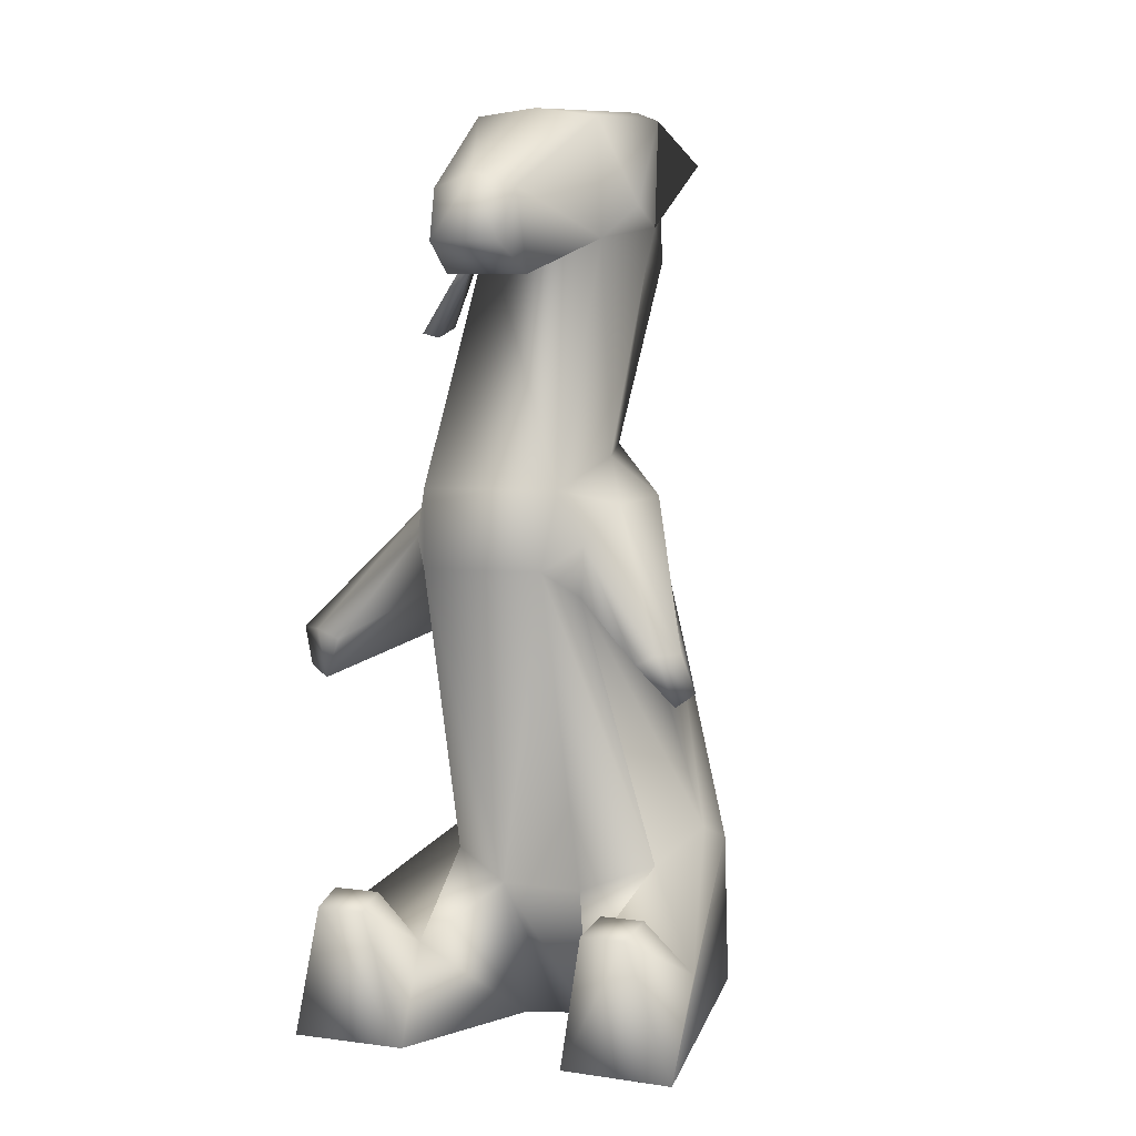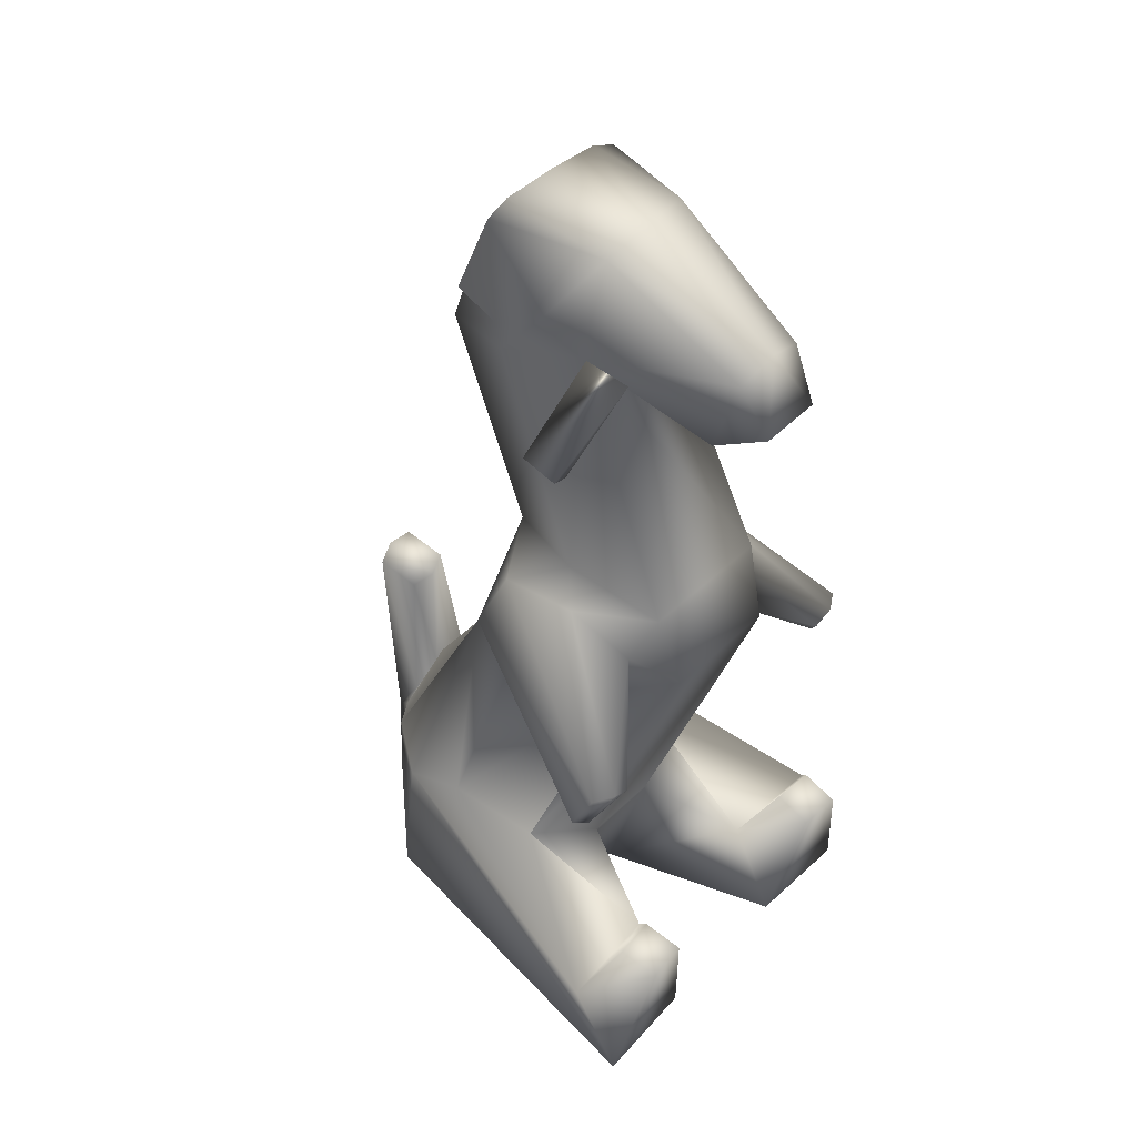
<metadata>
{"format":"obj","ext":"obj","renderer":"f3d","projection":"perspective","resolution":1024,"background":"white","views":[{"elev":6.1,"azim":-157.7,"up":"+Z"},{"elev":42.6,"azim":130.6,"up":"+Z"}]}
</metadata>
<code>
v -2.643 -16.16 9.599
v 1.744 -13.38 22.42
v 2.031 -15.64 23.14
v 6.188 8.703 8.115
v 8.665 8.925 8.18
v 8.866 6.669 8.682
v -9.977 5.238 19.49
v -9.468 6.702 22.31
v -10.98 4.955 20.22
v 6.707 -2.196 38.97
v 5.776 -2.284 38.73
v 3.035 -0.9108 43.97
v 2.9 1.423 43.09
v 5.776 -0.2033 38.16
v 6.707 -0.1163 38.4
v -4.79 4.689 5.6
v -2.375 -0.7251 7.815
v -6.033 -2.765 9.079
v 4.792 4.694 5.601
v 5.925 -2.879 9.055
v 2.244 -0.7893 7.825
v 1.507 -16.41 9.02
v -0.4256 -16.47 9.797
v 2.687 -16.14 8.663
v -0.4831 -16.5 9.825
v -0.4256 -16.47 9.797
v 1.507 -16.41 9.02
v -0.4256 -16.47 9.797
v -0.4831 -16.5 9.825
v -3.645 -15.97 8.957
v -3.645 -15.97 8.957
v -5.597 -13.91 10.46
v -0.4256 -16.47 9.797
v -2.643 -16.16 9.599
v -3.645 -15.97 8.957
v -0.4831 -16.5 9.825
v -7.087 -12.77 -0.01964
v -7.222 -11.57 8.948
v -4.046 -17.18 3.035
v -7.222 -11.57 8.948
v -5.597 -13.91 10.46
v -4.046 -17.18 3.035
v -4.046 -17.18 3.035
v -5.597 -13.91 10.46
v -3.645 -15.97 8.957
v -4.046 -17.18 3.035
v -3.645 -15.97 8.957
v -3.171 -18.31 6.507
v -1.161 -18.87 5.702
v -4.046 -17.18 3.035
v -3.171 -18.31 6.507
v -0.8528 -17.53 1.901
v -4.046 -17.18 3.035
v -1.161 -18.87 5.702
v -0.8528 -17.53 1.901
v -0.1597 -3.507 -0.1436
v -4.046 -17.18 3.035
v -0.1597 -3.507 -0.1436
v -7.087 -12.77 -0.01964
v -4.046 -17.18 3.035
v -2.032 -3.167 -0.2945
v -7.087 -12.77 -0.01964
v -0.1597 -3.507 -0.1436
v -2.643 -16.16 9.599
v -3.171 -18.31 6.507
v -3.645 -15.97 8.957
v -0.8528 -17.53 1.901
v 2.447 -17.32 2.742
v -0.1597 -3.507 -0.1436
v -0.1597 -3.507 -0.1436
v 2.447 -17.32 2.742
v 6.821 -12.8 -0.00842
v 1.966 -3.103 -0.3055
v -0.1597 -3.507 -0.1436
v 6.821 -12.8 -0.00842
v -0.8528 -17.53 1.901
v -1.161 -18.87 5.702
v 2.447 -17.32 2.742
v 1.018 -18.54 5.928
v 2.447 -17.32 2.742
v -1.161 -18.87 5.702
v 2.687 -16.14 8.663
v 2.447 -17.32 2.742
v 1.018 -18.54 5.928
v 5.252 -14.08 10.44
v 2.447 -17.32 2.742
v 2.687 -16.14 8.663
v 6.92 -11.66 8.948
v 2.447 -17.32 2.742
v 5.252 -14.08 10.44
v 6.821 -12.8 -0.00842
v 2.447 -17.32 2.742
v 6.92 -11.66 8.948
v 1.507 -16.41 9.02
v 2.687 -16.14 8.663
v 1.018 -18.54 5.928
v 5.252 -14.08 10.44
v 2.687 -16.14 8.663
v -0.1998 -15.61 11.67
v -0.4256 -16.47 9.797
v -0.1998 -15.61 11.67
v 2.687 -16.14 8.663
v -0.1998 -15.61 11.67
v -0.4256 -16.47 9.797
v -5.597 -13.91 10.46
v -2.643 -16.16 9.599
v -0.4831 -16.5 9.825
v 1.744 -13.38 22.42
v -0.4831 -16.5 9.825
v 2.826 -13.03 21.87
v 1.744 -13.38 22.42
v -0.4831 -16.5 9.825
v 4.004 -13.42 21.55
v 2.826 -13.03 21.87
v 1.507 -16.41 9.02
v 4.004 -13.42 21.55
v -0.4831 -16.5 9.825
v 1.507 -16.41 9.02
v 4.291 -15.69 22.26
v 4.004 -13.42 21.55
v 1.018 -18.54 5.928
v 4.291 -15.69 22.26
v 1.507 -16.41 9.02
v 1.018 -18.54 5.928
v 3.209 -16.04 22.82
v 4.291 -15.69 22.26
v -1.161 -18.87 5.702
v 3.209 -16.04 22.82
v 1.018 -18.54 5.928
v 3.209 -16.04 22.82
v -1.161 -18.87 5.702
v 2.031 -15.64 23.14
v -3.171 -18.31 6.507
v 2.031 -15.64 23.14
v -1.161 -18.87 5.702
v -3.171 -18.31 6.507
v -2.643 -16.16 9.599
v 2.031 -15.64 23.14
v 3.209 -16.04 22.82
v 2.826 -13.03 21.87
v 4.291 -15.69 22.26
v 4.291 -15.69 22.26
v 2.826 -13.03 21.87
v 4.004 -13.42 21.55
v 2.826 -13.03 21.87
v 3.209 -16.04 22.82
v 1.744 -13.38 22.42
v 1.744 -13.38 22.42
v 3.209 -16.04 22.82
v 2.031 -15.64 23.14
v 4.792 4.694 5.601
v 11.02 5.092 5.664
v 5.925 -2.879 9.055
v 5.925 -2.879 9.055
v 11.02 5.092 5.664
v 6.921 -7.801 10.35
v 6.92 -11.66 8.948
v 6.921 -7.801 10.35
v 11.02 5.092 5.664
v 1.966 -3.103 -0.3055
v 4.792 4.694 5.601
v 2.244 -0.7893 7.825
v 4.568 7.455 0.5343
v 4.792 4.694 5.601
v 1.966 -3.103 -0.3055
v 10.8 7.753 0.5972
v 4.568 7.455 0.5343
v 1.966 -3.103 -0.3055
v 6.821 -12.8 -0.00842
v 10.8 7.753 0.5972
v 1.966 -3.103 -0.3055
v 6.821 -12.8 -0.00842
v 6.92 -11.66 8.948
v 10.8 7.753 0.5972
v 11.02 5.092 5.664
v 10.8 7.753 0.5972
v 6.92 -11.66 8.948
v 11.02 5.092 5.664
v 4.792 4.694 5.601
v 8.866 6.669 8.682
v 6.39 6.447 8.616
v 8.866 6.669 8.682
v 4.792 4.694 5.601
v 6.39 6.447 8.616
v 6.188 8.703 8.115
v 8.866 6.669 8.682
v 6.39 6.447 8.616
v 4.792 4.694 5.601
v 6.188 8.703 8.115
v 6.188 8.703 8.115
v 4.792 4.694 5.601
v 4.568 7.455 0.5343
v 8.665 8.925 8.18
v 6.188 8.703 8.115
v 4.568 7.455 0.5343
v 10.8 7.753 0.5972
v 8.665 8.925 8.18
v 4.568 7.455 0.5343
v 11.02 5.092 5.664
v 8.665 8.925 8.18
v 10.8 7.753 0.5972
v 8.866 6.669 8.682
v 8.665 8.925 8.18
v 11.02 5.092 5.664
v -4.79 4.689 5.6
v -6.033 -2.765 9.079
v -11.02 5.09 5.666
v -11.02 5.09 5.666
v -6.033 -2.765 9.079
v -7.207 -7.679 10.35
v -7.222 -11.57 8.948
v -11.02 5.09 5.666
v -7.207 -7.679 10.35
v -10.8 7.752 0.5988
v -11.02 5.09 5.666
v -7.222 -11.57 8.948
v -7.087 -12.77 -0.01964
v -10.8 7.752 0.5988
v -7.222 -11.57 8.948
v -7.087 -12.77 -0.01964
v -2.032 -3.167 -0.2945
v -10.8 7.752 0.5988
v -4.57 7.456 0.5328
v -10.8 7.752 0.5988
v -2.032 -3.167 -0.2945
v -4.57 7.456 0.5328
v -2.032 -3.167 -0.2945
v -4.79 4.689 5.6
v -4.79 4.689 5.6
v -2.032 -3.167 -0.2945
v -2.375 -0.7251 7.815
v -8.866 6.668 8.682
v -11.02 5.09 5.666
v -8.666 8.925 8.181
v -11.02 5.09 5.666
v -8.866 6.668 8.682
v -4.79 4.689 5.6
v -8.866 6.668 8.682
v -6.389 6.448 8.616
v -4.79 4.689 5.6
v -8.666 8.925 8.181
v -11.02 5.09 5.666
v -10.8 7.752 0.5988
v -10.8 7.752 0.5988
v -4.57 7.456 0.5328
v -8.666 8.925 8.181
v -6.189 8.704 8.115
v -8.666 8.925 8.181
v -4.57 7.456 0.5328
v -8.666 8.925 8.181
v -6.189 8.704 8.115
v -8.866 6.668 8.682
v -4.79 4.689 5.6
v -6.189 8.704 8.115
v -4.57 7.456 0.5328
v -6.389 6.448 8.616
v -6.189 8.704 8.115
v -4.79 4.689 5.6
v -8.866 6.668 8.682
v -6.189 8.704 8.115
v -6.389 6.448 8.616
v 7.352 -5.558 48.09
v 4.746 -5.631 44.55
v 4.572 -6.105 50.29
v 4.572 -6.105 50.29
v 4.746 -5.631 44.55
v 3.571 -9.533 42.56
v 4.19 -5.85 42.55
v 3.571 -9.533 42.56
v 4.746 -5.631 44.55
v -7.223 -5.835 47.46
v -4.636 -6.157 44.23
v -4.823 -6.087 50
v -4.823 -6.087 50
v -4.636 -6.157 44.23
v -4.452 -4.013 45.35
v -4.823 -6.087 50
v -4.452 -4.013 45.35
v -3.378 -0.644 49.84
v -4.636 -6.157 44.23
v -3.251 -1.612 43.5
v -4.452 -4.013 45.35
v -3.251 -1.612 43.5
v -3.378 -0.644 49.84
v -4.452 -4.013 45.35
v -3.378 -0.644 49.84
v -3.251 -1.612 43.5
v -2.239 7.497 45.68
v -2.239 7.497 45.68
v 0.000638 7.777 46.4
v -3.378 -0.644 49.84
v -3.378 -0.644 49.84
v 0.000638 7.777 46.4
v -0.1108 0.07561 50.31
v -3.378 -0.644 49.84
v -0.1108 0.07561 50.31
v -3.475 -6.277 50.53
v -3.475 -6.277 50.53
v -4.823 -6.087 50
v -3.378 -0.644 49.84
v -4.186 -6.066 42.27
v -3.251 -1.612 43.5
v -4.636 -6.157 44.23
v -2.217 6.022 41.38
v -2.239 7.497 45.68
v -3.251 -1.612 43.5
v -3.475 -6.277 50.53
v -3.815 -9.662 42.43
v -4.823 -6.087 50
v -4.636 -6.157 44.23
v -4.823 -6.087 50
v -3.815 -9.662 42.43
v -7.223 -5.835 47.46
v -4.823 -6.087 50
v -4.636 -6.157 44.23
v -4.186 -6.066 42.27
v -4.636 -6.157 44.23
v -3.815 -9.662 42.43
v 7.352 -5.558 48.09
v 4.572 -6.105 50.29
v 4.746 -5.631 44.55
v 4.622 -3.023 45.72
v 4.746 -5.631 44.55
v 4.572 -6.105 50.29
v 4.622 -3.023 45.72
v 4.19 -5.85 42.55
v 4.746 -5.631 44.55
v 3.318 -1.248 43.66
v 4.19 -5.85 42.55
v 4.622 -3.023 45.72
v 3.318 -1.248 43.66
v 4.622 -3.023 45.72
v 3.191 0.1252 49.96
v 3.191 0.1252 49.96
v 2.244 7.565 45.7
v 3.318 -1.248 43.66
v 2.244 7.565 45.7
v 2.246 6.097 41.39
v 3.318 -1.248 43.66
v 4.622 -3.023 45.72
v 4.572 -6.105 50.29
v 3.191 0.1252 49.96
v 3.064 -6.215 50.66
v 3.191 0.1252 49.96
v 4.572 -6.105 50.29
v 3.191 0.1252 49.96
v 3.064 -6.215 50.66
v -0.1108 0.07561 50.31
v -0.1108 0.07561 50.31
v 0.000638 7.777 46.4
v 3.191 0.1252 49.96
v 3.191 0.1252 49.96
v 0.000638 7.777 46.4
v 2.244 7.565 45.7
v 3.064 -6.215 50.66
v 4.572 -6.105 50.29
v 3.571 -9.533 42.56
v 3.318 -1.248 43.66
v 2.246 6.097 41.39
v -3.251 -1.612 43.5
v -2.217 6.022 41.38
v -3.251 -1.612 43.5
v 2.246 6.097 41.39
v 5.247 -4.358 22.65
v 11.13 4.845 20.52
v 10.09 5.145 19.85
v 5.98 -6.452 24.53
v 11.13 4.845 20.52
v 5.247 -4.358 22.65
v 5.98 -6.452 24.53
v 10.88 5.969 22.71
v 11.13 4.845 20.52
v 9.77 6.608 22.7
v 11.13 4.845 20.52
v 10.88 5.969 22.71
v 10.09 5.145 19.85
v 11.13 4.845 20.52
v 9.77 6.608 22.7
v 6.519 -3.692 29.68
v 10.88 5.969 22.71
v 5.98 -6.452 24.53
v 6.519 -3.692 29.68
v 5.979 0.3251 29.46
v 10.88 5.969 22.71
v 9.77 6.608 22.7
v 10.88 5.969 22.71
v 5.979 0.3251 29.46
v 5.979 0.3251 29.46
v 5.255 3.687 27.54
v 9.77 6.608 22.7
v 8.594 6.518 22.2
v 9.77 6.608 22.7
v 5.255 3.687 27.54
v 4.768 3.293 24.65
v 8.594 6.518 22.2
v 5.255 3.687 27.54
v 5.247 -4.358 22.65
v 10.09 5.145 19.85
v 4.768 3.293 24.65
v 10.09 5.145 19.85
v 8.594 6.518 22.2
v 4.768 3.293 24.65
v 9.77 6.608 22.7
v 8.594 6.518 22.2
v 10.09 5.145 19.85
v -4.865 -4.183 22.74
v -4.043 3.285 24.61
v -9.977 5.238 19.49
v -9.977 5.238 19.49
v -4.043 3.285 24.61
v -8.321 6.577 21.74
v -9.977 5.238 19.49
v -8.321 6.577 21.74
v -9.468 6.702 22.31
v -8.321 6.577 21.74
v -4.436 3.849 27.44
v -9.468 6.702 22.31
v -4.436 3.849 27.44
v -5.24 0.6468 29.36
v -9.468 6.702 22.31
v -9.468 6.702 22.31
v -5.24 0.6468 29.36
v -10.58 6.078 22.39
v -10.98 4.955 20.22
v -9.468 6.702 22.31
v -10.58 6.078 22.39
v -8.321 6.577 21.74
v -4.043 3.285 24.61
v -4.436 3.849 27.44
v -5.24 0.6468 29.36
v -5.95 -3.335 29.62
v -10.58 6.078 22.39
v -5.95 -3.335 29.62
v -5.669 -6.123 24.62
v -10.58 6.078 22.39
v -10.58 6.078 22.39
v -5.669 -6.123 24.62
v -10.98 4.955 20.22
v -5.669 -6.123 24.62
v -4.865 -4.183 22.74
v -10.98 4.955 20.22
v -10.98 4.955 20.22
v -4.865 -4.183 22.74
v -9.977 5.238 19.49
v -2.375 -0.7251 7.815
v -2.032 -3.167 -0.2945
v 2.244 -0.7893 7.825
v -2.032 -3.167 -0.2945
v -0.1597 -3.507 -0.1436
v 2.244 -0.7893 7.825
v 2.244 -0.7893 7.825
v -0.1597 -3.507 -0.1436
v 1.966 -3.103 -0.3055
v 3.035 -0.9108 43.97
v 2.9 1.423 43.09
v 6.707 -2.196 38.97
v 2.9 1.423 43.09
v 6.707 -0.1163 38.4
v 6.707 -2.196 38.97
v 6.707 -2.196 38.97
v 6.707 -0.1163 38.4
v 5.776 -0.2033 38.16
v 5.776 -2.284 38.73
v 6.707 -2.196 38.97
v 5.776 -0.2033 38.16
v 2.9 1.423 43.09
v 5.776 -2.284 38.73
v 5.776 -0.2033 38.16
v 3.035 -0.9108 43.97
v 5.776 -2.284 38.73
v 2.9 1.423 43.09
v 1.799 9.052 42.96
v 2.246 6.097 41.39
v 2.244 7.565 45.7
v 0.000638 7.777 46.4
v 1.799 9.052 42.96
v 2.244 7.565 45.7
v -1.852 8.982 42.95
v 1.799 9.052 42.96
v 0.000638 7.777 46.4
v -1.852 8.982 42.95
v -2.217 6.022 41.38
v 1.799 9.052 42.96
v 2.246 6.097 41.39
v 1.799 9.052 42.96
v -2.217 6.022 41.38
v -2.239 7.497 45.68
v -1.852 8.982 42.95
v 0.000638 7.777 46.4
v -1.852 8.982 42.95
v -2.239 7.497 45.68
v -2.217 6.022 41.38
v -5.95 -3.335 29.62
v -3.26 -4.255 32.38
v -5.669 -6.123 24.62
v -3.26 -4.255 32.38
v -5.95 -3.335 29.62
v -4.3 -0.3728 31.87
v -4.3 -0.3728 31.87
v -4.186 -6.066 42.27
v -3.26 -4.255 32.38
v -3.26 -4.255 32.38
v -4.186 -6.066 42.27
v -3.815 -9.662 42.43
v -3.26 -4.255 32.38
v -3.815 -9.662 42.43
v 0.1397 -5.682 33.14
v 0.1397 -5.682 33.14
v -3.866 -5.992 24.17
v -3.26 -4.255 32.38
v -3.866 -5.992 24.17
v -5.669 -6.123 24.62
v -3.26 -4.255 32.38
v -5.669 -6.123 24.62
v -3.866 -5.992 24.17
v -5.597 -13.91 10.46
v -5.24 0.6468 29.36
v -4.3 -0.3728 31.87
v -5.95 -3.335 29.62
v -4.3 -0.3728 31.87
v -5.24 0.6468 29.36
v -3.446 5.004 30.35
v -3.446 5.004 30.35
v -3.251 -1.612 43.5
v -4.3 -0.3728 31.87
v -4.3 -0.3728 31.87
v -3.251 -1.612 43.5
v -4.186 -6.066 42.27
v -4.436 3.849 27.44
v -3.446 5.004 30.35
v -5.24 0.6468 29.36
v -3.446 5.004 30.35
v -4.436 3.849 27.44
v -2.996 6.196 26.22
v -3.446 5.004 30.35
v -2.996 6.196 26.22
v 4.27 4.854 30.24
v 4.27 4.854 30.24
v 3.318 -1.248 43.66
v -3.446 5.004 30.35
v -3.446 5.004 30.35
v 3.318 -1.248 43.66
v -3.251 -1.612 43.5
v -4.043 3.285 24.61
v -2.996 6.196 26.22
v -4.436 3.849 27.44
v -6.033 -2.765 9.079
v -2.996 6.196 26.22
v -4.043 3.285 24.61
v -2.996 6.196 26.22
v -6.033 -2.765 9.079
v -2.375 -0.7251 7.815
v 2.244 -0.7893 7.825
v -2.996 6.196 26.22
v -2.375 -0.7251 7.815
v 3.72 6.043 26.12
v -2.996 6.196 26.22
v 2.244 -0.7893 7.825
v -2.996 6.196 26.22
v 3.72 6.043 26.12
v 4.27 4.854 30.24
v 4.27 4.854 30.24
v 3.72 6.043 26.12
v 5.255 3.687 27.54
v 5.979 0.3251 29.46
v 4.27 4.854 30.24
v 5.255 3.687 27.54
v 5.189 -0.4211 31.62
v 4.27 4.854 30.24
v 5.979 0.3251 29.46
v 4.27 4.854 30.24
v 5.189 -0.4211 31.62
v 3.318 -1.248 43.66
v 5.189 -0.4211 31.62
v 4.19 -5.85 42.55
v 3.318 -1.248 43.66
v 5.189 -0.4211 31.62
v 4.118 -4.643 31.94
v 4.19 -5.85 42.55
v 4.118 -4.643 31.94
v 3.571 -9.533 42.56
v 4.19 -5.85 42.55
v 5.925 -2.879 9.055
v 3.72 6.043 26.12
v 2.244 -0.7893 7.825
v 4.768 3.293 24.65
v 3.72 6.043 26.12
v 5.925 -2.879 9.055
v 5.255 3.687 27.54
v 3.72 6.043 26.12
v 4.768 3.293 24.65
v 0.1397 -5.682 33.14
v -3.815 -9.662 42.43
v -0.1285 -10.69 42.19
v 3.571 -9.533 42.56
v 4.118 -4.643 31.94
v -0.1285 -10.69 42.19
v 0.1397 -5.682 33.14
v -0.1285 -10.69 42.19
v 4.118 -4.643 31.94
v 0.1397 -5.682 33.14
v 4.118 -4.643 31.94
v 4.182 -6.568 24.02
v 0.1626 -6.543 24.45
v 0.1397 -5.682 33.14
v 4.182 -6.568 24.02
v -0.1998 -15.61 11.67
v 0.1626 -6.543 24.45
v 4.182 -6.568 24.02
v 5.252 -14.08 10.44
v -0.1998 -15.61 11.67
v 4.182 -6.568 24.02
v 4.182 -6.568 24.02
v 5.98 -6.452 24.53
v 5.252 -14.08 10.44
v 6.92 -11.66 8.948
v 5.252 -14.08 10.44
v 5.98 -6.452 24.53
v 6.92 -11.66 8.948
v 5.98 -6.452 24.53
v 6.921 -7.801 10.35
v 4.182 -6.568 24.02
v 4.118 -4.643 31.94
v 5.98 -6.452 24.53
v 5.98 -6.452 24.53
v 4.118 -4.643 31.94
v 6.519 -3.692 29.68
v 4.118 -4.643 31.94
v 5.189 -0.4211 31.62
v 6.519 -3.692 29.68
v 6.519 -3.692 29.68
v 5.189 -0.4211 31.62
v 5.979 0.3251 29.46
v 5.98 -6.452 24.53
v 5.247 -4.358 22.65
v 6.921 -7.801 10.35
v 6.921 -7.801 10.35
v 5.247 -4.358 22.65
v 4.768 3.293 24.65
v 5.925 -2.879 9.055
v 6.921 -7.801 10.35
v 4.768 3.293 24.65
v -5.597 -13.91 10.46
v -3.866 -5.992 24.17
v -0.1998 -15.61 11.67
v -0.1998 -15.61 11.67
v -3.866 -5.992 24.17
v 0.1626 -6.543 24.45
v 0.1626 -6.543 24.45
v -3.866 -5.992 24.17
v 0.1397 -5.682 33.14
v -6.033 -2.765 9.079
v -4.043 3.285 24.61
v -7.207 -7.679 10.35
v -7.207 -7.679 10.35
v -4.043 3.285 24.61
v -4.865 -4.183 22.74
v -7.207 -7.679 10.35
v -4.865 -4.183 22.74
v -5.669 -6.123 24.62
v -7.222 -11.57 8.948
v -7.207 -7.679 10.35
v -5.669 -6.123 24.62
v -7.222 -11.57 8.948
v -5.669 -6.123 24.62
v -5.597 -13.91 10.46
v -0.1108 0.07561 50.31
v 3.064 -6.215 50.66
v -0.2318 -6.218 50.75
v -0.2318 -6.218 50.75
v 3.064 -6.215 50.66
v 3.571 -9.533 42.56
v -0.1285 -10.69 42.19
v -0.2318 -6.218 50.75
v 3.571 -9.533 42.56
v -0.1285 -10.69 42.19
v -3.815 -9.662 42.43
v -0.2318 -6.218 50.75
v -0.2318 -6.218 50.75
v -3.815 -9.662 42.43
v -3.475 -6.277 50.53
v -0.2318 -6.218 50.75
v -3.475 -6.277 50.53
v -0.1108 0.07561 50.31
g mtl_honeybadger_toy
f 3 2 1
f 6 5 4
f 9 8 7
f 12 11 10
f 15 14 13
f 18 17 16
f 21 20 19
f 24 23 22
f 27 26 25
f 30 29 28
f 33 32 31
f 36 35 34
f 39 38 37
f 42 41 40
f 45 44 43
f 48 47 46
f 51 50 49
f 54 53 52
f 57 56 55
f 60 59 58
f 63 62 61
f 66 65 64
f 69 68 67
f 72 71 70
f 75 74 73
f 78 77 76
f 81 80 79
f 84 83 82
f 87 86 85
f 90 89 88
f 93 92 91
f 96 95 94
f 99 98 97
f 102 101 100
f 105 104 103
f 108 107 106
f 111 110 109
f 114 113 112
f 117 116 115
f 120 119 118
f 123 122 121
f 126 125 124
f 129 128 127
f 132 131 130
f 135 134 133
f 138 137 136
f 141 140 139
f 144 143 142
f 147 146 145
f 150 149 148
f 153 152 151
f 156 155 154
f 159 158 157
f 162 161 160
f 165 164 163
f 168 167 166
f 171 170 169
f 174 173 172
f 177 176 175
f 180 179 178
f 183 182 181
f 186 185 184
f 189 188 187
f 192 191 190
f 195 194 193
f 198 197 196
f 201 200 199
f 204 203 202
f 207 206 205
f 210 209 208
f 213 212 211
f 216 215 214
f 219 218 217
f 222 221 220
f 225 224 223
f 228 227 226
f 231 230 229
f 234 233 232
f 237 236 235
f 240 239 238
f 243 242 241
f 246 245 244
f 249 248 247
f 252 251 250
f 255 254 253
f 258 257 256
f 261 260 259
f 264 263 262
f 267 266 265
f 270 269 268
f 273 272 271
f 276 275 274
f 279 278 277
f 282 281 280
f 285 284 283
f 288 287 286
f 291 290 289
f 294 293 292
f 297 296 295
f 300 299 298
f 303 302 301
f 306 305 304
f 309 308 307
f 312 311 310
f 315 314 313
f 318 317 316
f 321 320 319
f 324 323 322
f 327 326 325
f 330 329 328
f 333 332 331
f 336 335 334
f 339 338 337
f 342 341 340
f 345 344 343
f 348 347 346
f 351 350 349
f 354 353 352
f 357 356 355
f 360 359 358
f 363 362 361
f 366 365 364
f 369 368 367
f 372 371 370
f 375 374 373
f 378 377 376
f 381 380 379
f 384 383 382
f 387 386 385
f 390 389 388
f 393 392 391
f 396 395 394
f 399 398 397
f 402 401 400
f 405 404 403
f 408 407 406
f 411 410 409
f 414 413 412
f 417 416 415
f 420 419 418
f 423 422 421
f 426 425 424
f 429 428 427
f 432 431 430
f 435 434 433
f 438 437 436
f 441 440 439
f 444 443 442
f 447 446 445
f 450 449 448
f 453 452 451
f 456 455 454
f 459 458 457
f 462 461 460
f 465 464 463
f 468 467 466
f 471 470 469
f 474 473 472
f 477 476 475
f 480 479 478
f 483 482 481
f 486 485 484
f 489 488 487
f 492 491 490
f 495 494 493
f 498 497 496
f 501 500 499
f 504 503 502
f 507 506 505
f 510 509 508
f 513 512 511
f 516 515 514
f 519 518 517
f 522 521 520
f 525 524 523
f 528 527 526
f 531 530 529
f 534 533 532
f 537 536 535
f 540 539 538
f 543 542 541
f 546 545 544
f 549 548 547
f 552 551 550
f 555 554 553
f 558 557 556
f 561 560 559
f 564 563 562
f 567 566 565
f 570 569 568
f 573 572 571
f 576 575 574
f 579 578 577
f 582 581 580
f 585 584 583
f 588 587 586
f 591 590 589
f 594 593 592
f 597 596 595
f 600 599 598
f 603 602 601
f 606 605 604
f 609 608 607
f 612 611 610
f 615 614 613
f 618 617 616
f 621 620 619
f 624 623 622
f 627 626 625
f 630 629 628
f 633 632 631
f 636 635 634
f 639 638 637
f 642 641 640
f 645 644 643
f 648 647 646
f 651 650 649
f 654 653 652
f 657 656 655
f 660 659 658
f 663 662 661
f 666 665 664
f 669 668 667
f 672 671 670
f 675 674 673
f 678 677 676
f 681 680 679
f 684 683 682

</code>
